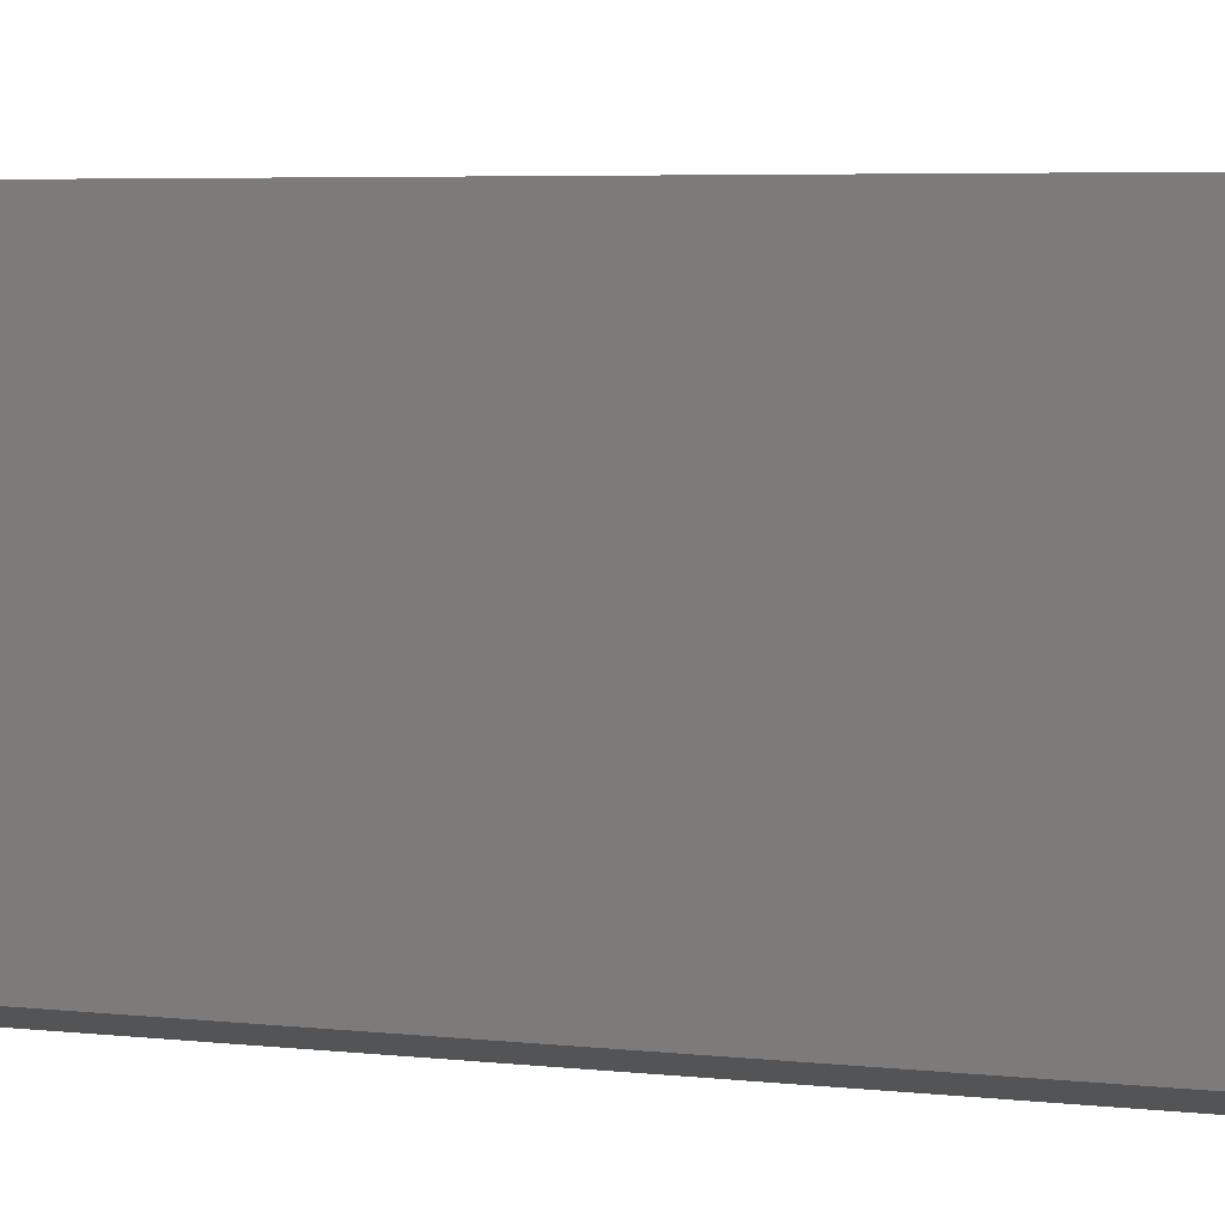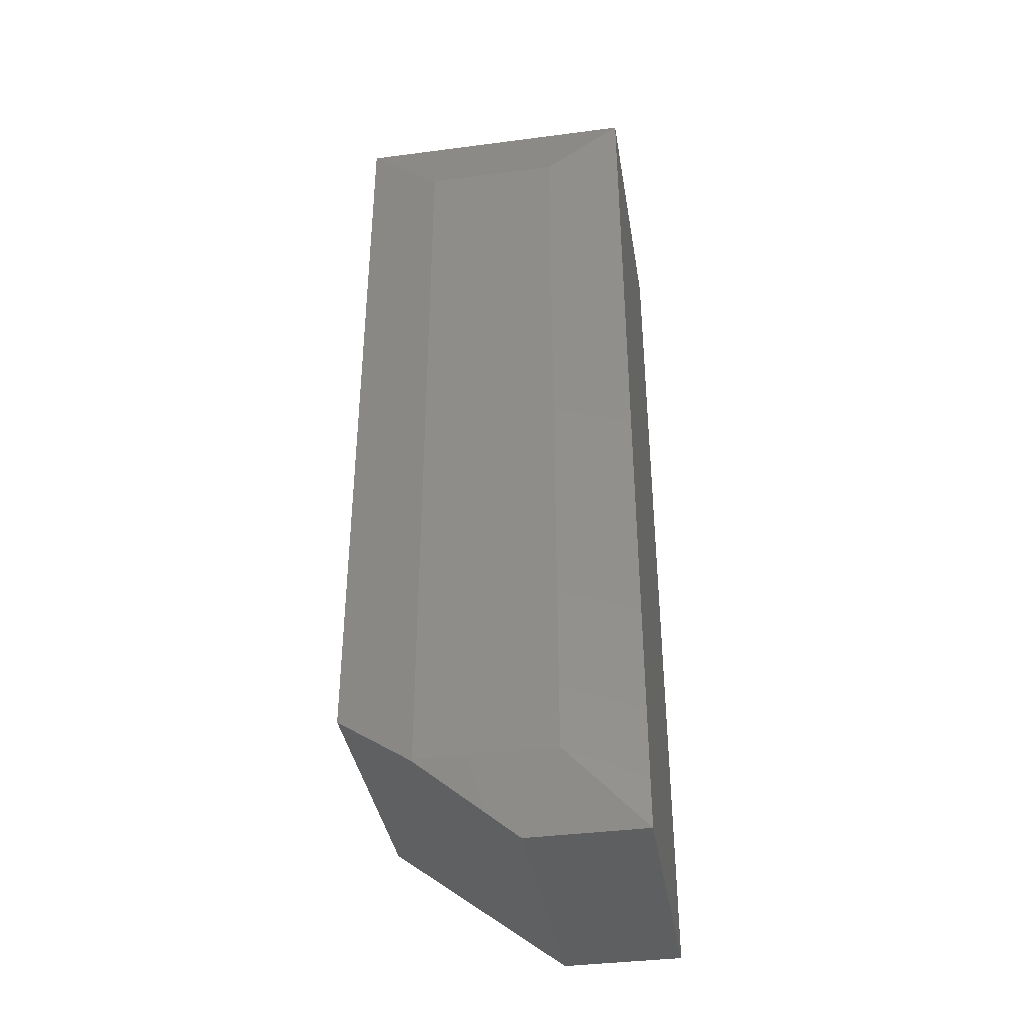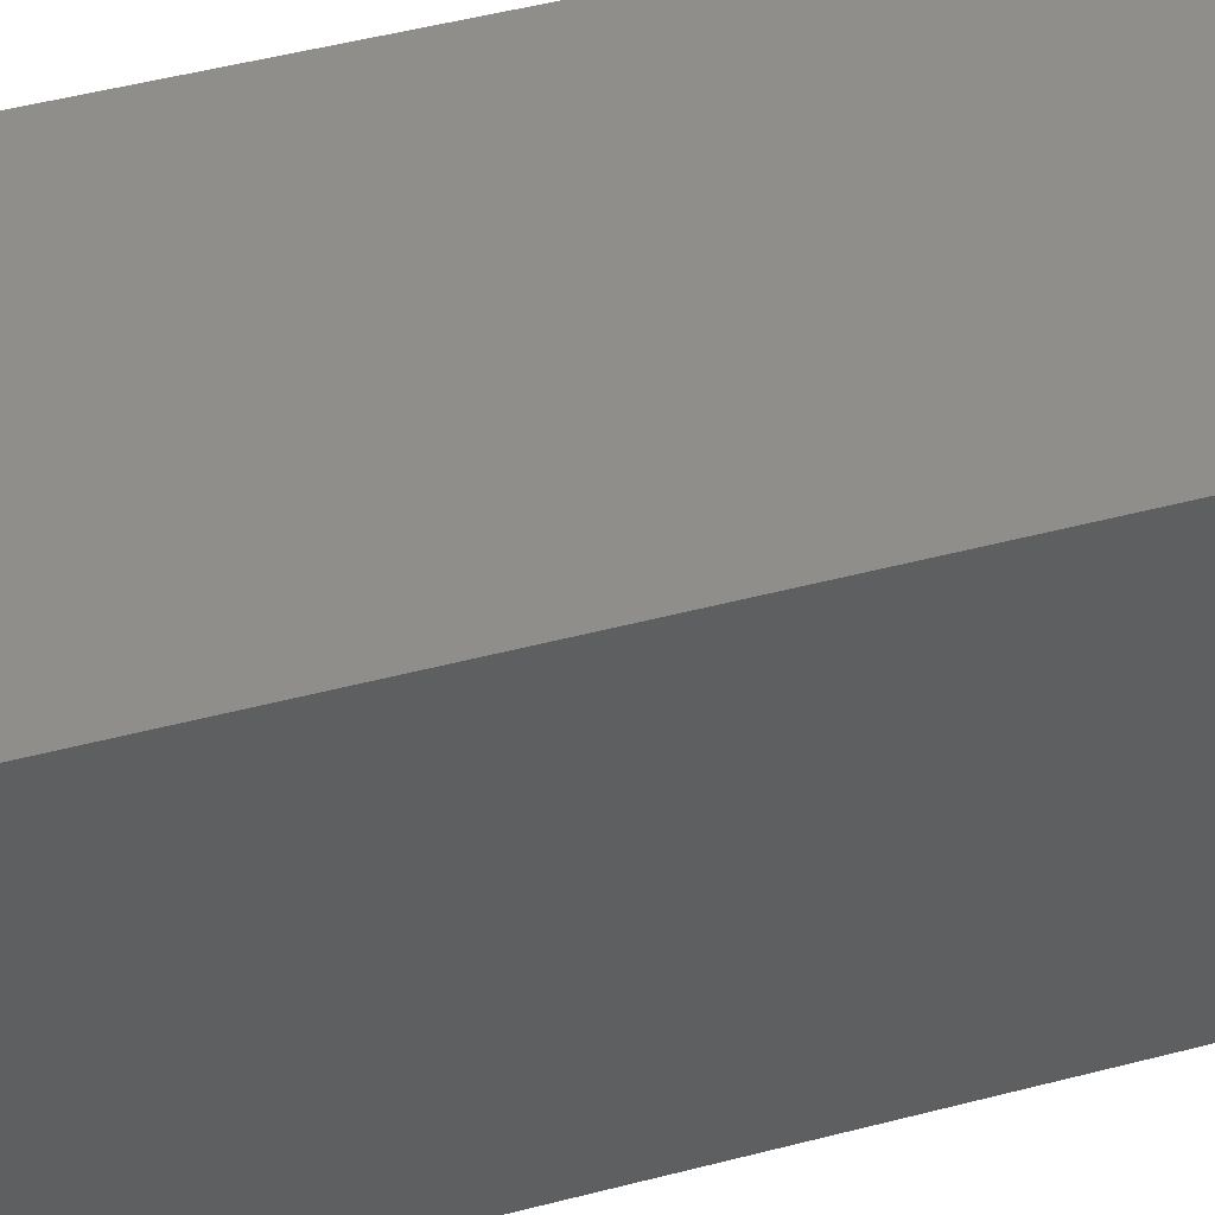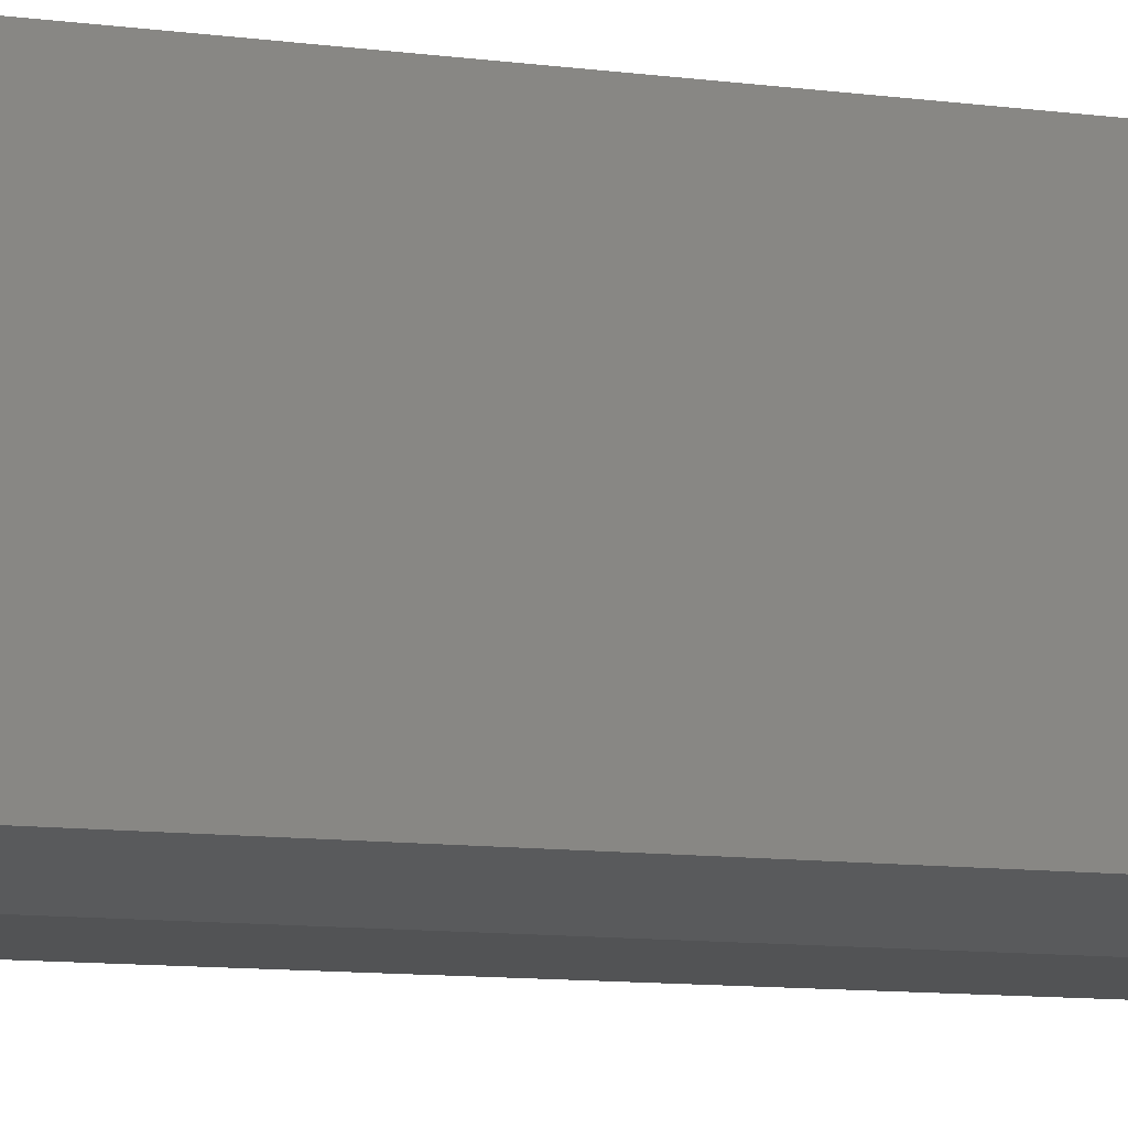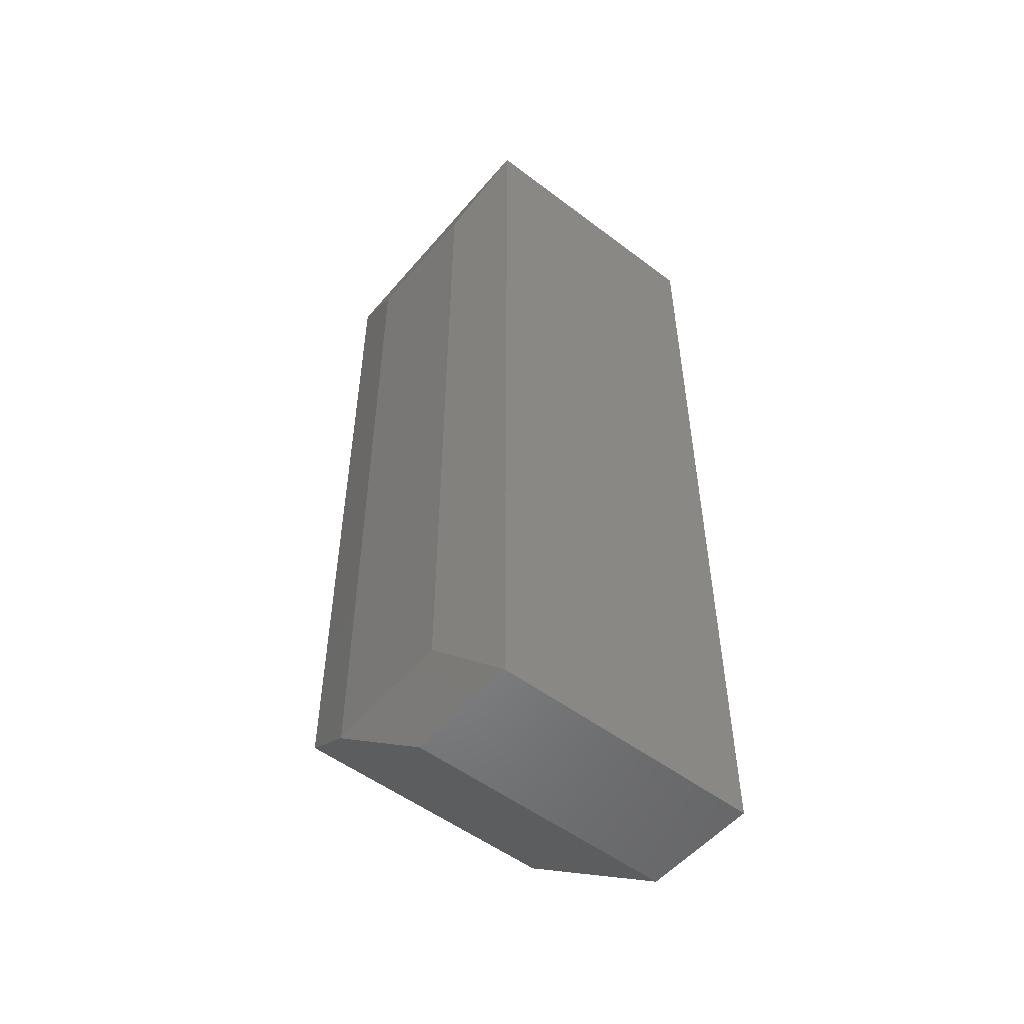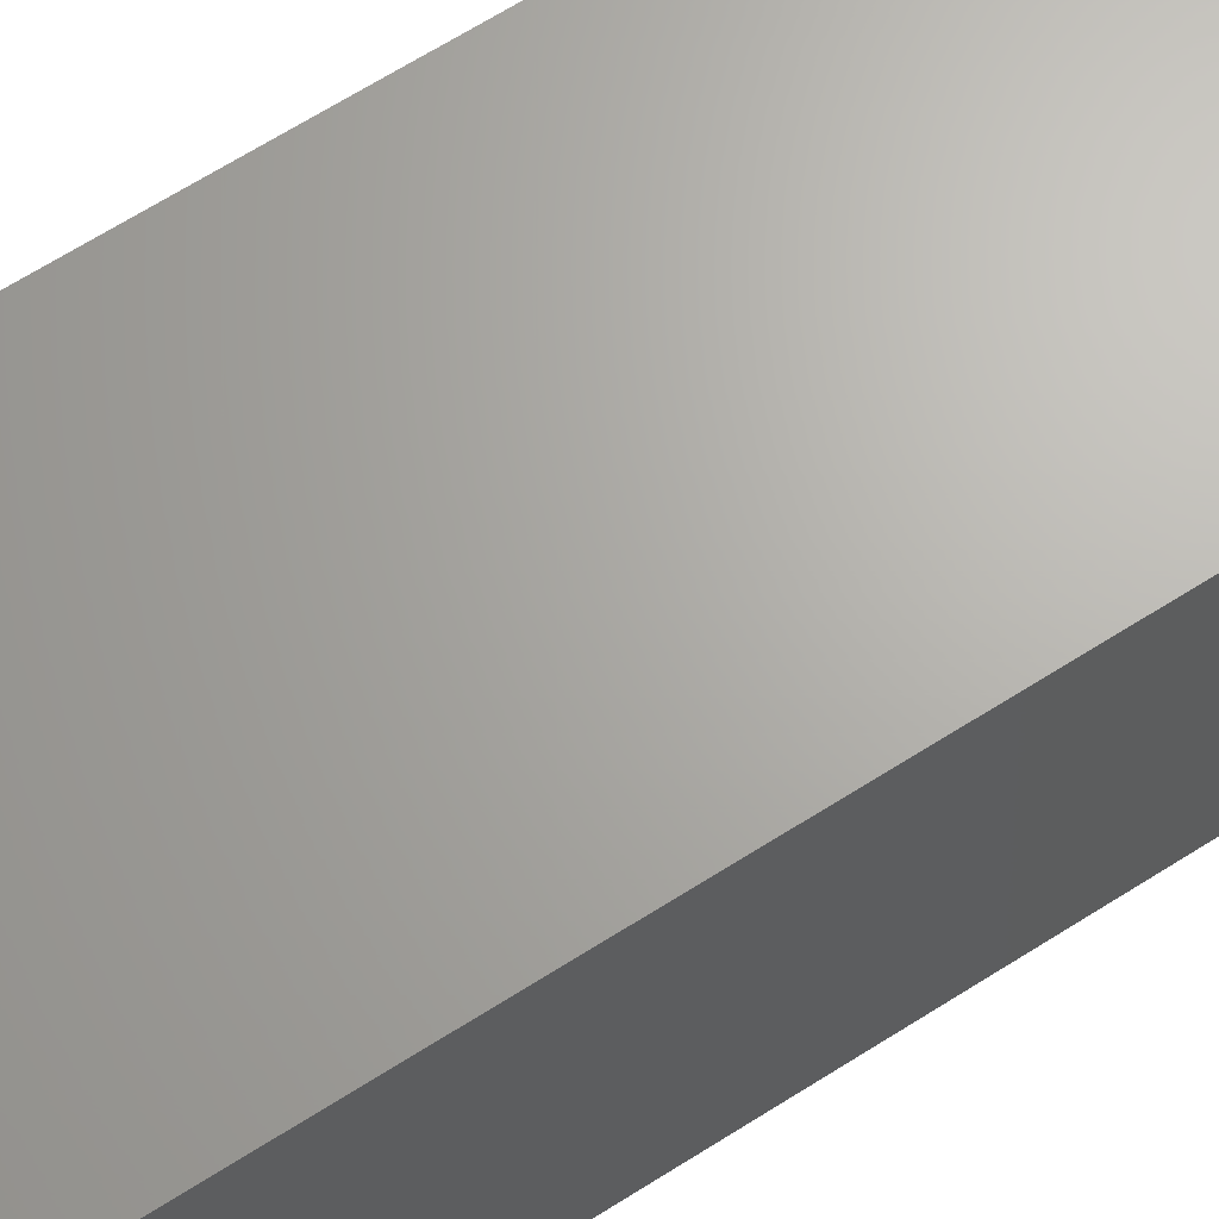
<metadata>
{"format":"stl","ext":"stl","renderer":"f3d","projection":"perspective","resolution":1024,"background":"white","views":[{"elev":3.6,"azim":116.9,"up":"+Y"},{"elev":-38.2,"azim":9.4,"up":"+Z"},{"elev":45.5,"azim":-107.1,"up":"+Y"},{"elev":-10.6,"azim":71.7,"up":"+Y"},{"elev":-52.7,"azim":50.9,"up":"+Z"},{"elev":66.5,"azim":57.5,"up":"+Y"}]}
</metadata>
<code>
# stl→obj: 15 verts, 26 faces
v -0.05542 -0.1167 0.06152
v -0.05444 -0.1169 0.0625
v -0.1169 -0.1013 0.1094
v -0.05444 -0.1169 0.6875
v -0.1169 -0.1013 0.75
v 0.1169 -0.1013 0
v 0.05444 -0.1169 0.0625
v 0.02368 -0.1013 0
v 0.02368 0.1169 0
v 0.1169 0.1169 0
v -0.1169 0.1169 0.1094
v -0.1169 0.1169 0.75
v 0.1169 0.1169 0.75
v 0.1169 -0.1013 0.75
v 0.05444 -0.1169 0.6875
f 1 2 3
f 3 2 4
f 3 4 5
f 6 7 8
f 8 7 2
f 8 2 1
f 8 9 6
f 6 9 10
f 11 3 12
f 12 3 5
f 12 13 11
f 11 13 10
f 11 10 9
f 11 9 3
f 3 9 8
f 3 8 1
f 5 14 12
f 12 14 13
f 6 10 14
f 14 10 13
f 2 7 4
f 4 7 15
f 6 14 7
f 7 14 15
f 14 5 15
f 15 5 4

</code>
